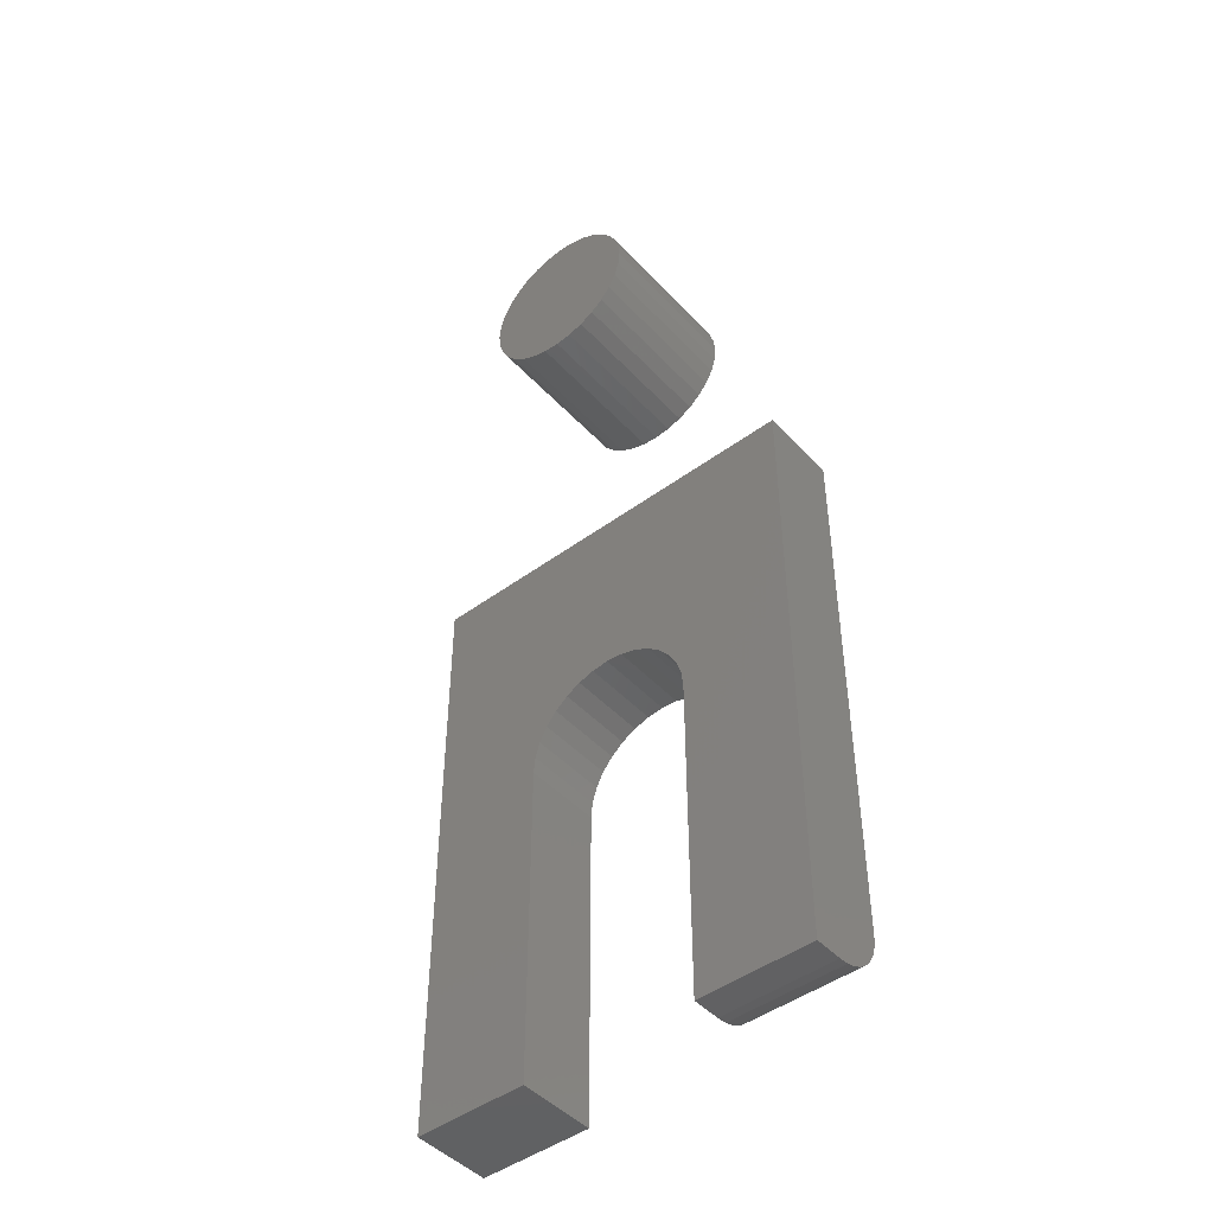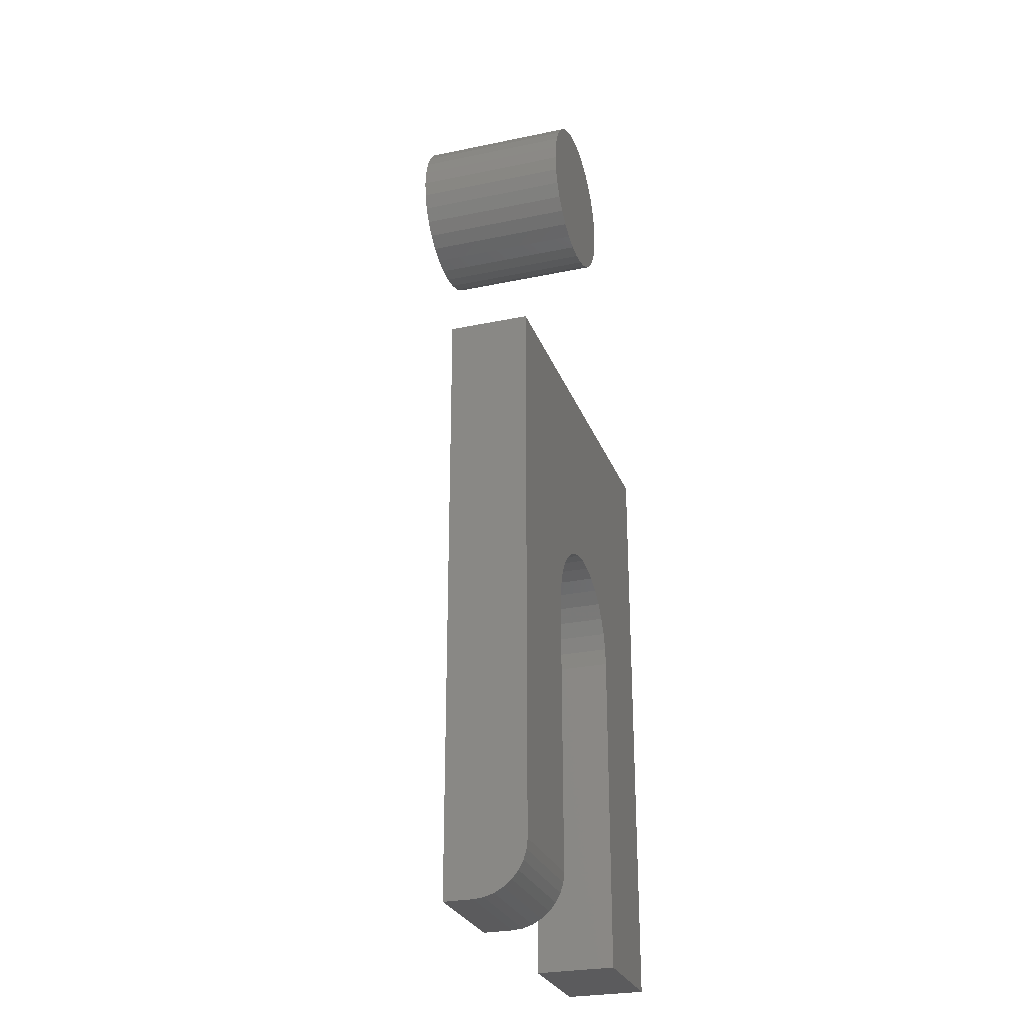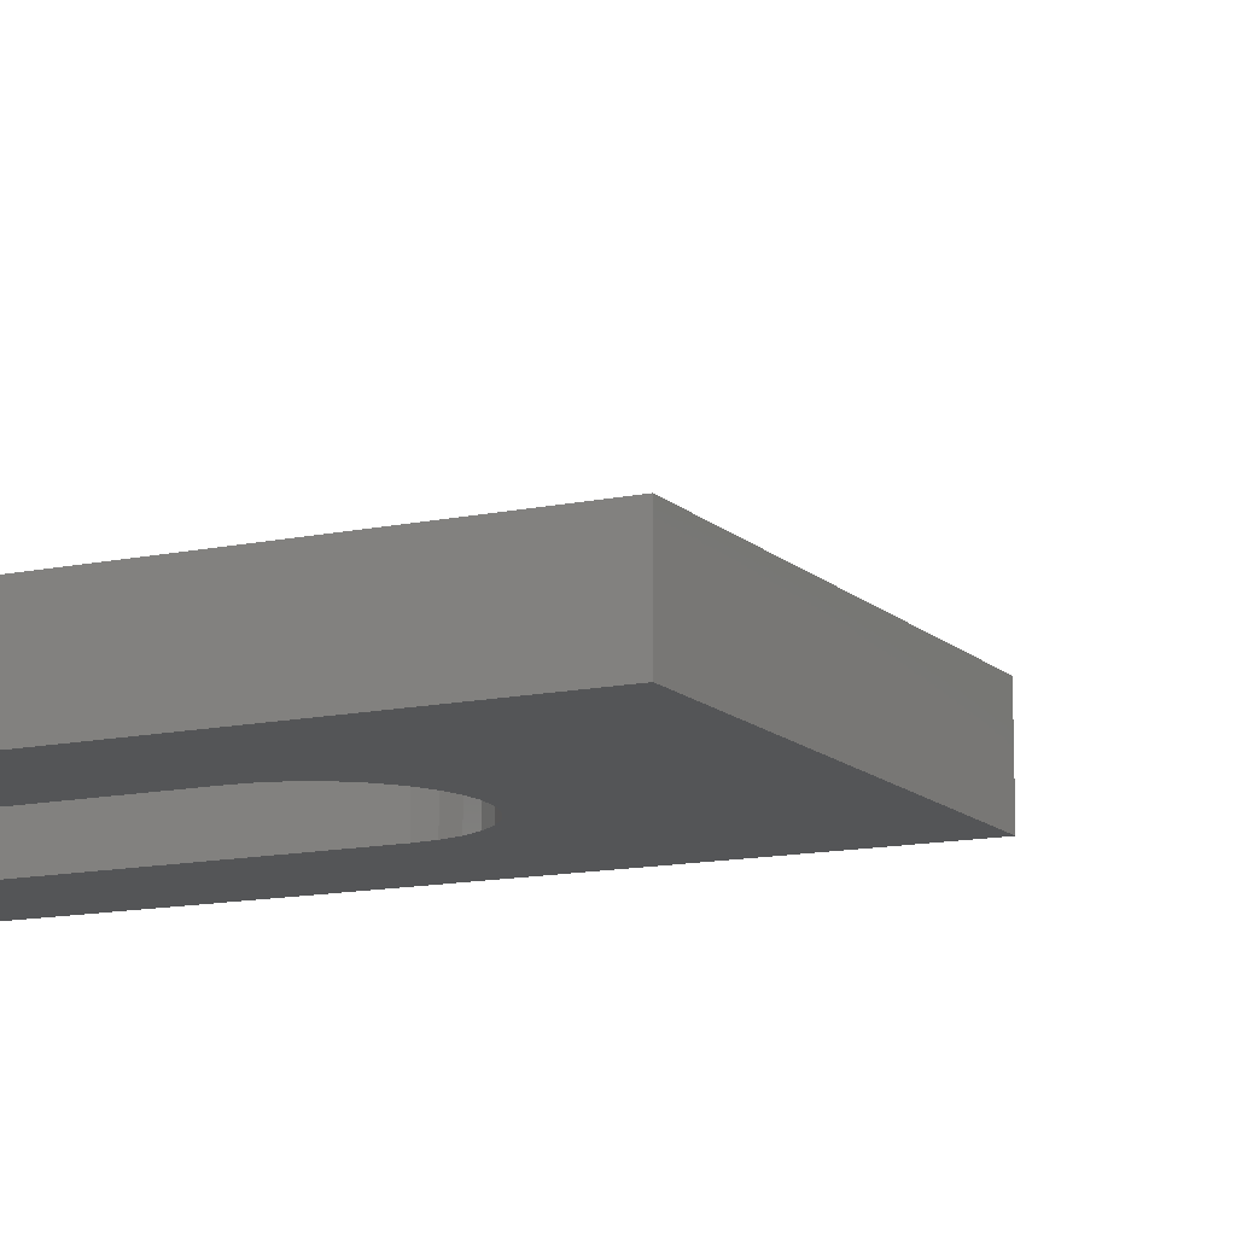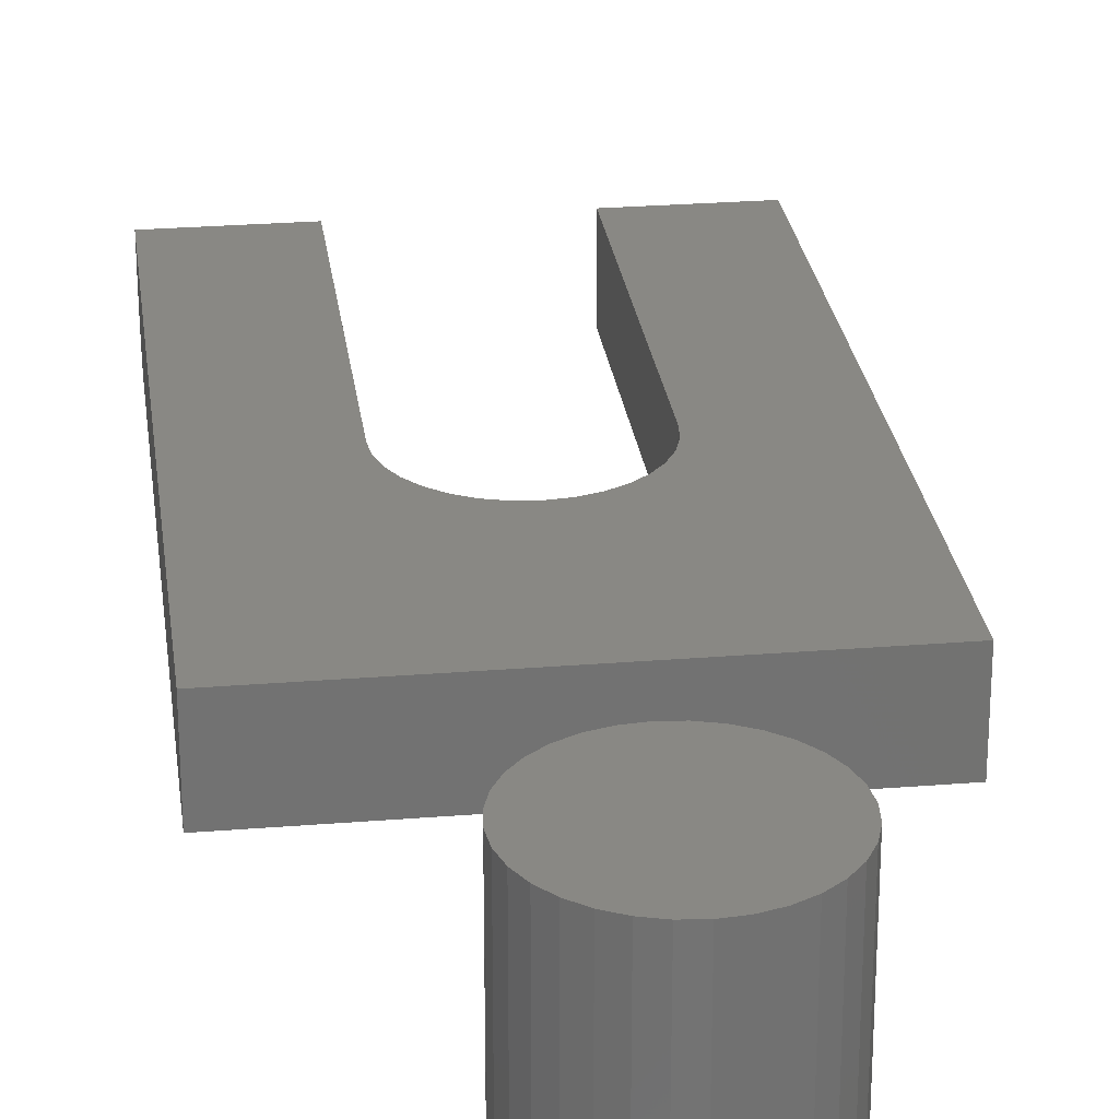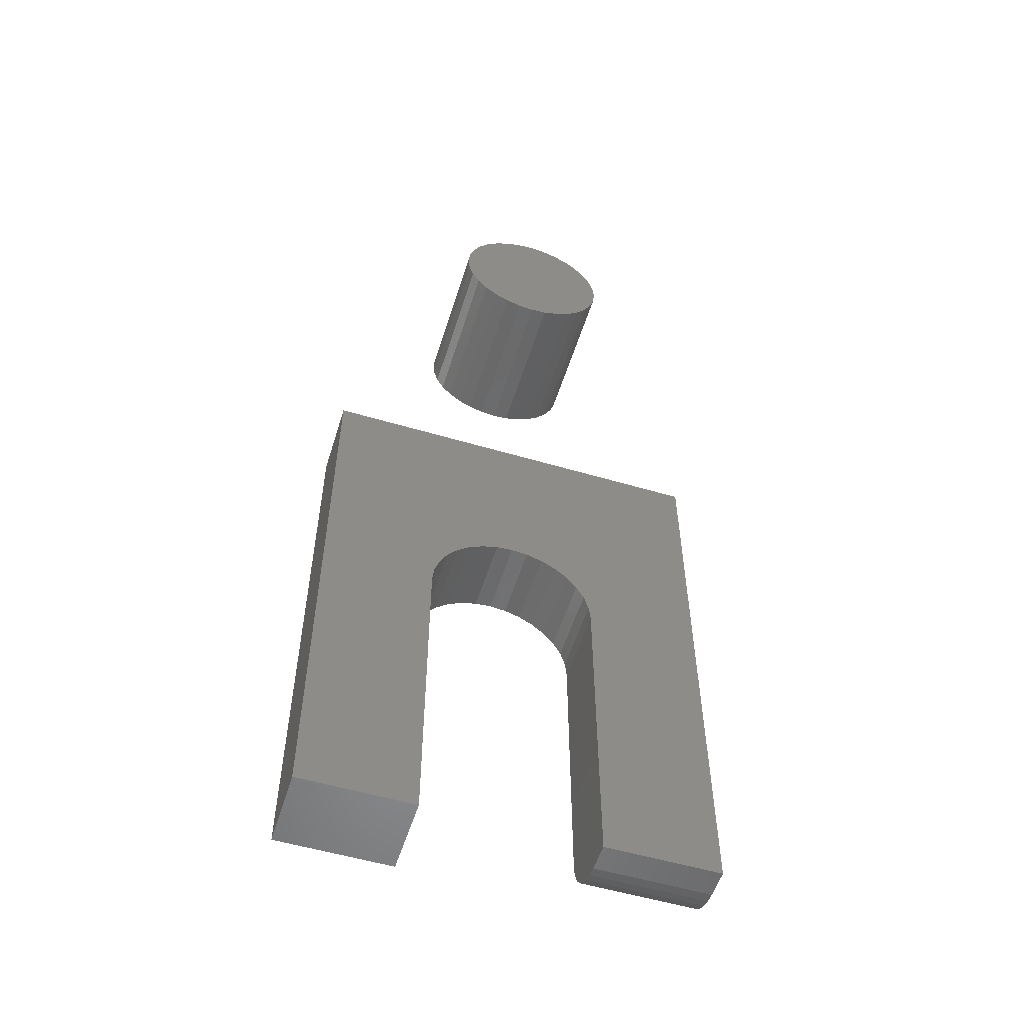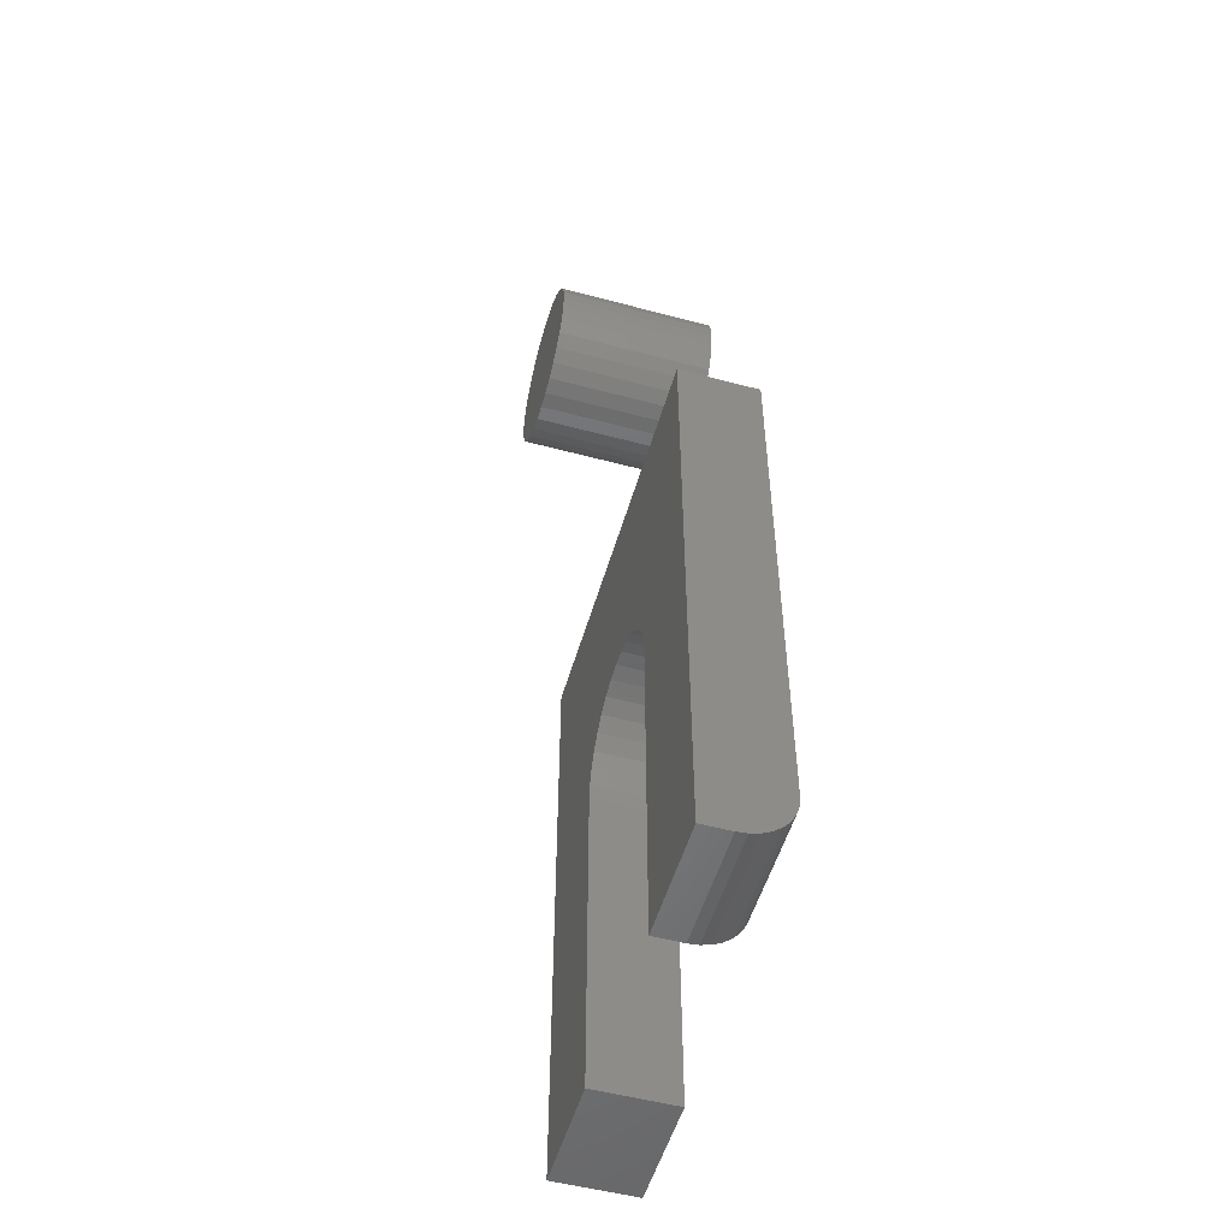
<metadata>
{"format":"stl","ext":"stl","renderer":"f3d","projection":"perspective","resolution":1024,"background":"white","views":[{"elev":-46.4,"azim":40.0,"up":"+Y"},{"elev":-27.0,"azim":108.0,"up":"+Y"},{"elev":-12.9,"azim":116.6,"up":"+Z"},{"elev":26.2,"azim":172.7,"up":"+Z"},{"elev":-55.1,"azim":-17.3,"up":"+Y"},{"elev":-52.6,"azim":74.0,"up":"+Y"}]}
</metadata>
<code>
# stl→obj: 126 verts, 244 faces
v -0.1108 0.4742 0
v -0.1108 0.4742 0.2188
v -0.1086 0.4963 0
v -0.1086 0.4963 0.2188
v -0.1022 0.5175 0
v -0.1022 0.5175 0.2188
v -0.0917 0.537 0
v -0.0917 0.537 0.2188
v -0.07763 0.5542 0
v -0.07763 0.5542 0.2188
v -0.06048 0.5683 0
v -0.06048 0.5683 0.2188
v -0.04092 0.5787 0
v -0.04092 0.5787 0.2188
v -0.01969 0.5852 0
v -0.01969 0.5852 0.2188
v 0.002385 0.5873 0
v 0.002385 0.5873 0.2188
v 0.02446 0.5852 0
v 0.02446 0.5852 0.2188
v 0.04569 0.5787 0
v 0.04569 0.5787 0.2188
v 0.06525 0.5683 0
v 0.06525 0.5683 0.2188
v 0.0824 0.5542 0
v 0.0824 0.5542 0.2188
v 0.09647 0.537 0
v 0.09647 0.537 0.2188
v 0.1069 0.5175 0
v 0.1069 0.5175 0.2188
v 0.1134 0.4963 0
v 0.1134 0.4963 0.2188
v 0.1155 0.4742 0
v 0.1155 0.4742 0.2188
v 0.1134 0.4521 0
v 0.1134 0.4521 0.2188
v 0.1069 0.4309 0
v 0.1069 0.4309 0.2188
v 0.09647 0.4113 0
v 0.09647 0.4113 0.2188
v 0.0824 0.3942 0
v 0.0824 0.3942 0.2188
v 0.06525 0.3801 0
v 0.06525 0.3801 0.2188
v 0.04569 0.3696 0
v 0.04569 0.3696 0.2188
v 0.02446 0.3632 0
v 0.02446 0.3632 0.2188
v 0.002385 0.361 0
v 0.002385 0.361 0.2188
v -0.01969 0.3632 0
v -0.01969 0.3632 0.2188
v -0.04092 0.3696 0
v -0.04092 0.3696 0.2188
v -0.06048 0.3801 0
v -0.06048 0.3801 0.2188
v -0.07763 0.3942 0
v -0.07763 0.3942 0.2188
v -0.0917 0.4113 0
v -0.0917 0.4113 0.2188
v -0.1022 0.4309 0
v -0.1022 0.4309 0.2188
v -0.1086 0.4521 0
v -0.1086 0.4521 0.2188
v 0.2757 0.07812 0
v 0.2757 -0.6797 0
v 0.1188 -0.6797 0
v 0.1188 -0.2967 0
v 0.1166 -0.2738 0
v 0.1099 -0.2517 0
v 0.099 -0.2313 0
v 0.08436 -0.2135 0
v 0.06653 -0.1989 0
v 0.04619 -0.188 0
v 0.02411 -0.1813 0
v 0.001151 -0.179 0
v -0.02181 -0.1813 0
v -0.2734 0.07812 0
v -0.04388 -0.188 0
v -0.06423 -0.1989 0
v -0.08206 -0.2135 0
v -0.0967 -0.2313 0
v -0.1076 -0.2517 0
v -0.1143 -0.2738 0
v -0.1165 -0.2967 0
v -0.1165 -0.75 0
v -0.2734 -0.75 0
v 0.2757 -0.75 0.07031
v 0.2757 -0.7486 0.0566
v 0.2757 -0.75 0.1094
v 0.2757 0.07812 0.1094
v 0.2757 -0.7446 0.04341
v 0.2757 -0.7382 0.03125
v 0.2757 -0.7294 0.02059
v 0.2757 -0.7188 0.01185
v 0.2757 -0.7066 0.005352
v 0.2757 -0.6934 0.001351
v 0.1188 -0.75 0.1094
v 0.1188 -0.75 0.07031
v 0.1188 -0.7446 0.04341
v 0.1188 -0.7486 0.0566
v 0.1188 -0.2967 0.1094
v 0.1188 -0.6934 0.001351
v 0.1188 -0.7066 0.005352
v 0.1188 -0.7188 0.01185
v 0.1188 -0.7294 0.02059
v 0.1188 -0.7382 0.03125
v -0.02181 -0.1813 0.1094
v 0.001151 -0.179 0.1094
v 0.02411 -0.1813 0.1094
v 0.04619 -0.188 0.1094
v 0.06653 -0.1989 0.1094
v 0.08436 -0.2135 0.1094
v 0.099 -0.2313 0.1094
v 0.1099 -0.2517 0.1094
v 0.1166 -0.2738 0.1094
v -0.2734 0.07812 0.1094
v -0.2734 -0.75 0.1094
v -0.1165 -0.75 0.1094
v -0.1165 -0.2967 0.1094
v -0.1143 -0.2738 0.1094
v -0.1076 -0.2517 0.1094
v -0.0967 -0.2313 0.1094
v -0.08206 -0.2135 0.1094
v -0.06423 -0.1989 0.1094
v -0.04388 -0.188 0.1094
f 1 2 3
f 3 2 4
f 3 4 5
f 5 4 6
f 5 6 7
f 7 6 8
f 7 8 9
f 9 8 10
f 9 10 11
f 11 10 12
f 11 12 13
f 13 12 14
f 13 14 15
f 15 14 16
f 15 16 17
f 17 16 18
f 17 18 19
f 19 18 20
f 19 20 21
f 21 20 22
f 21 22 23
f 23 22 24
f 23 24 25
f 25 24 26
f 25 26 27
f 27 26 28
f 27 28 29
f 29 28 30
f 29 30 31
f 31 30 32
f 31 32 33
f 33 32 34
f 33 34 35
f 35 34 36
f 35 36 37
f 37 36 38
f 37 38 39
f 39 38 40
f 39 40 41
f 41 40 42
f 41 42 43
f 43 42 44
f 43 44 45
f 45 44 46
f 45 46 47
f 47 46 48
f 47 48 49
f 49 48 50
f 49 50 51
f 51 50 52
f 51 52 53
f 53 52 54
f 53 54 55
f 55 54 56
f 55 56 57
f 57 56 58
f 57 58 59
f 59 58 60
f 59 60 61
f 61 60 62
f 61 62 63
f 63 62 64
f 63 64 1
f 1 64 2
f 16 20 18
f 20 16 14
f 20 14 22
f 22 14 12
f 22 12 24
f 44 54 46
f 46 54 52
f 46 52 48
f 48 52 50
f 24 12 26
f 26 12 10
f 26 10 28
f 28 10 8
f 28 8 30
f 30 8 6
f 30 6 32
f 32 6 4
f 32 4 34
f 34 4 2
f 34 2 36
f 36 2 64
f 36 64 38
f 38 64 62
f 38 62 40
f 40 62 60
f 40 60 42
f 42 60 58
f 42 58 44
f 44 58 56
f 44 56 54
f 17 19 15
f 13 15 19
f 21 13 19
f 11 13 21
f 23 11 21
f 45 53 43
f 51 53 45
f 47 51 45
f 49 51 47
f 53 55 43
f 43 55 57
f 43 57 41
f 41 57 59
f 41 59 39
f 39 59 61
f 39 61 37
f 37 61 63
f 37 63 35
f 35 63 1
f 35 1 33
f 33 1 3
f 33 3 31
f 31 3 5
f 31 5 29
f 29 5 7
f 29 7 27
f 27 7 9
f 27 9 25
f 25 9 11
f 25 11 23
f 65 66 67
f 65 67 68
f 65 68 69
f 65 69 70
f 65 70 71
f 65 71 72
f 65 72 73
f 65 73 74
f 65 74 75
f 65 75 76
f 65 76 77
f 78 65 77
f 78 77 79
f 78 79 80
f 78 80 81
f 78 81 82
f 78 82 83
f 78 83 84
f 78 84 85
f 78 85 86
f 78 86 87
f 88 89 90
f 66 65 91
f 66 91 90
f 66 90 89
f 66 89 92
f 66 92 93
f 66 93 94
f 66 94 95
f 66 95 96
f 66 96 97
f 98 99 90
f 90 99 88
f 99 100 101
f 98 102 68
f 98 68 67
f 98 67 103
f 98 103 104
f 98 104 105
f 98 105 106
f 98 106 107
f 98 107 100
f 98 100 99
f 67 66 103
f 103 66 97
f 103 97 104
f 104 97 96
f 104 96 105
f 105 96 95
f 105 95 106
f 106 95 94
f 106 94 107
f 107 94 93
f 107 93 100
f 100 93 92
f 100 92 101
f 101 92 89
f 101 89 99
f 99 89 88
f 91 108 109
f 91 109 110
f 91 110 111
f 91 111 112
f 91 112 113
f 91 113 114
f 91 114 115
f 91 115 116
f 91 116 102
f 91 102 98
f 91 98 90
f 117 118 119
f 117 119 120
f 117 120 121
f 117 121 122
f 117 122 123
f 117 123 124
f 117 124 125
f 117 125 126
f 117 126 108
f 117 108 91
f 117 78 118
f 118 78 87
f 91 65 117
f 117 65 78
f 76 108 77
f 77 108 126
f 77 126 79
f 79 126 125
f 79 125 80
f 80 125 124
f 80 124 81
f 81 124 123
f 81 123 82
f 82 123 122
f 82 122 83
f 83 122 121
f 83 121 84
f 84 121 120
f 84 120 85
f 108 76 109
f 109 76 75
f 109 75 110
f 110 75 74
f 110 74 111
f 111 74 73
f 111 73 112
f 112 73 72
f 112 72 113
f 113 72 71
f 113 71 114
f 114 71 70
f 114 70 115
f 115 70 69
f 115 69 116
f 116 69 68
f 116 68 102
f 119 86 120
f 120 86 85
f 118 87 119
f 119 87 86

</code>
